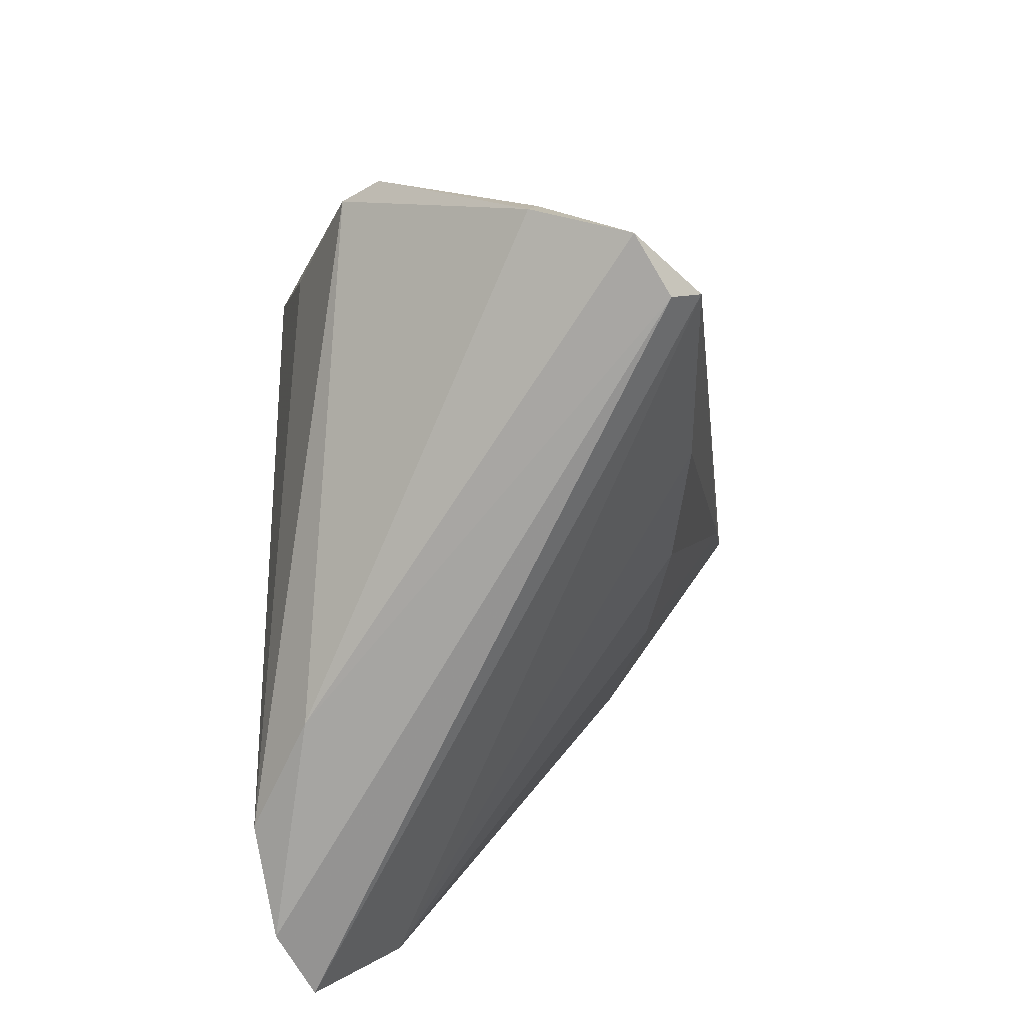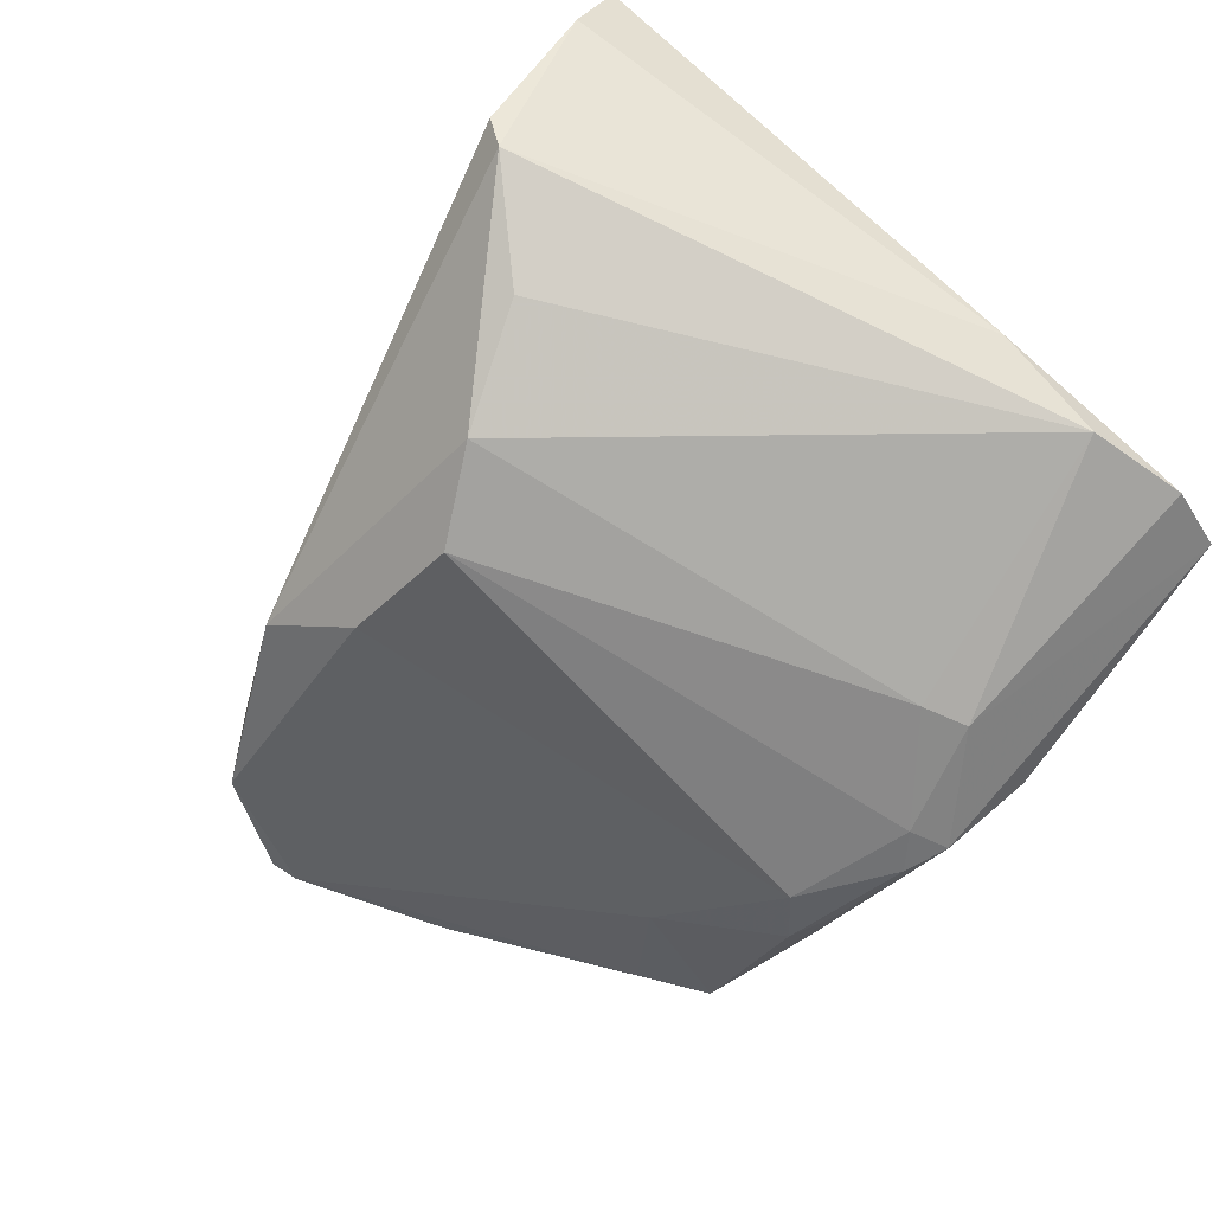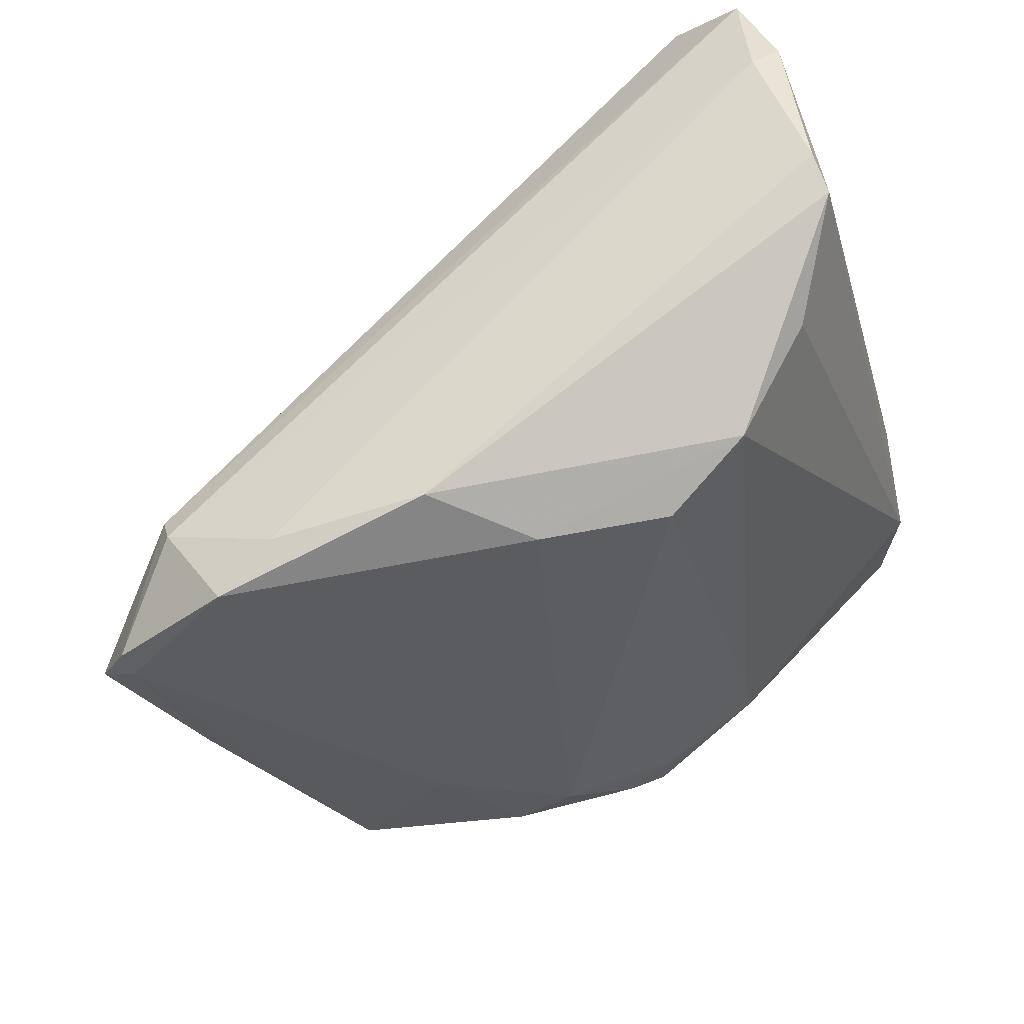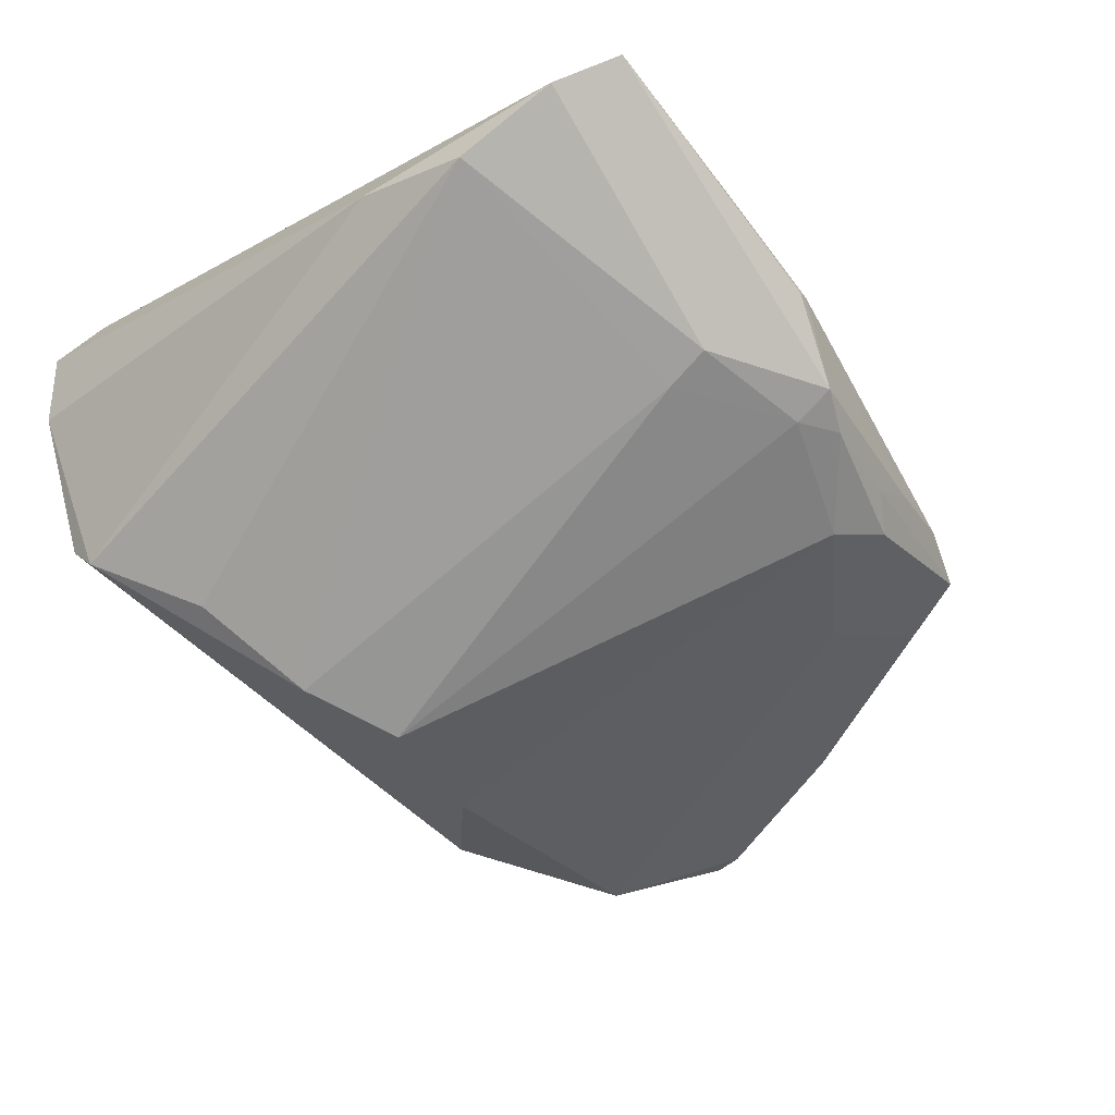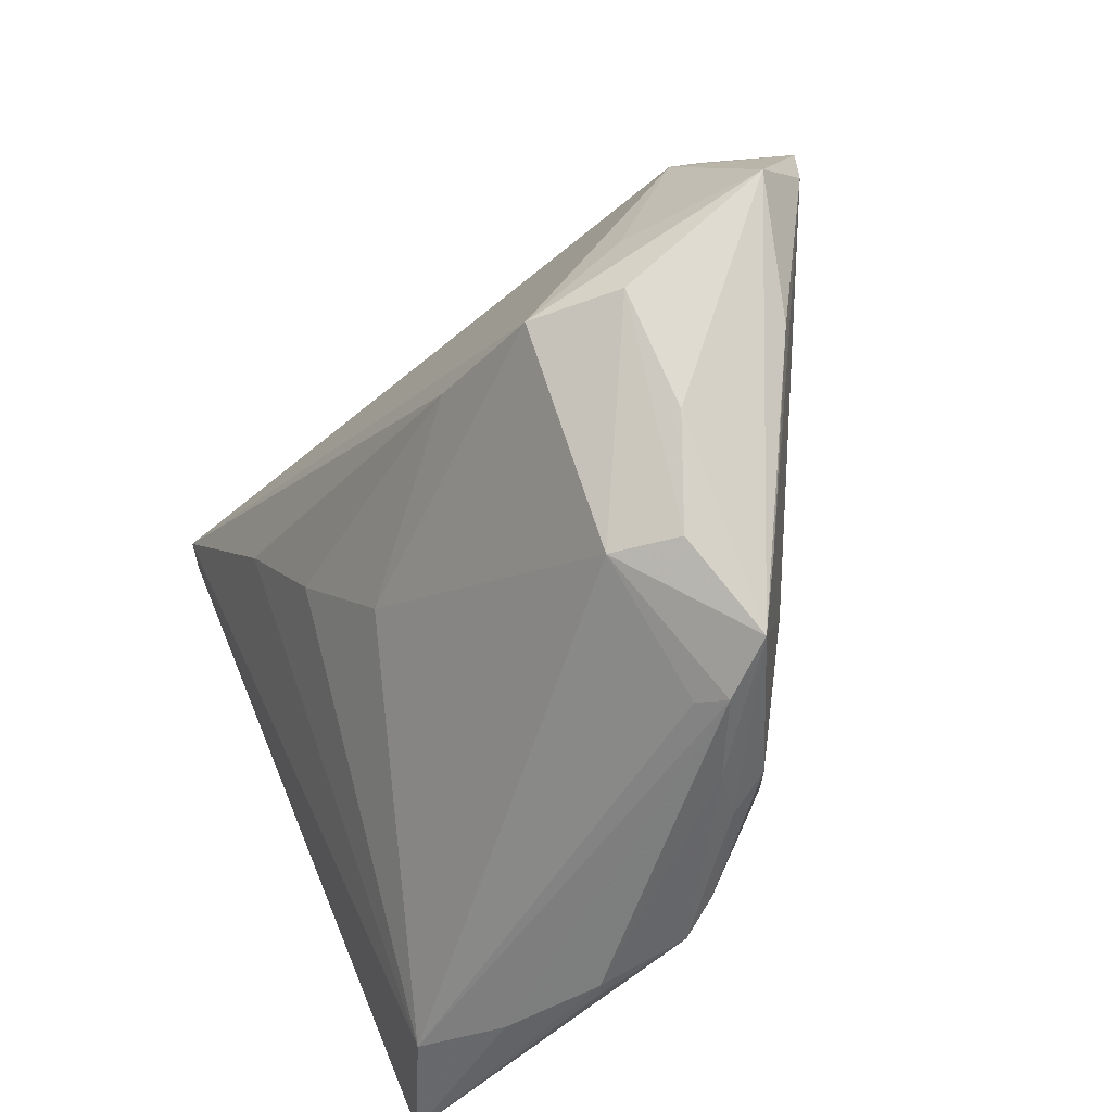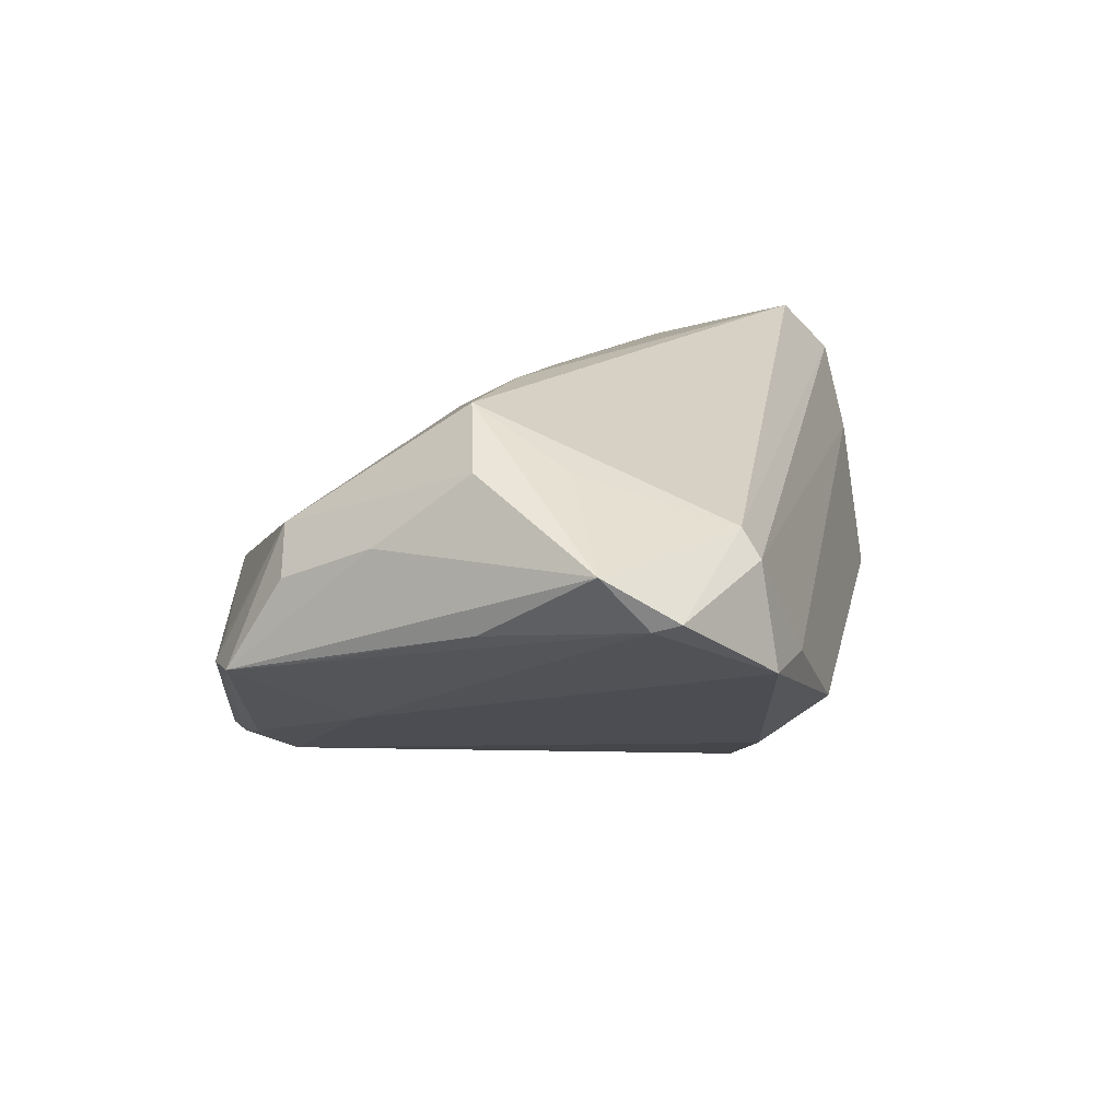
<metadata>
{"format":"obj","ext":"obj","renderer":"f3d","projection":"perspective","resolution":1024,"background":"white","views":[{"elev":13.4,"azim":-85.0,"up":"+Y"},{"elev":-72.4,"azim":-128.4,"up":"+Z"},{"elev":50.0,"azim":137.9,"up":"+Y"},{"elev":-67.7,"azim":-55.4,"up":"+Z"},{"elev":-51.5,"azim":53.1,"up":"+Y"},{"elev":15.7,"azim":87.1,"up":"+Z"}]}
</metadata>
<code>
v 0.02047 0.0276 -0.00961
v -0.01469 -0.04075 -0.01648
v -0.04546 -0.03906 -0.01584
v 0.03868 0.01751 0.01063
v 0.01201 -0.03727 -0.01035
v 0.04842 0.008956 0.007178
v 0.03484 -0.0006382 0.01851
v 0.01237 -0.03365 -0.01545
v 0.0266 -0.03547 -0.003702
v -0.01989 0.0005069 0.0187
v -0.04711 -0.02096 -0.0212
v 0.04031 0.01921 -0.0003986
v 0.02106 -0.02247 -0.01109
v 0.007814 -0.02973 -0.01912
v -0.005759 -0.03348 -0.0219
v -0.001794 -0.0363 -0.02044
v -0.01075 0.02495 -0.02396
v -0.0485 -0.009715 -0.01568
v -0.0485 0.03763 0.01526
v -0.04487 0.03931 0.005404
v -0.000657 0.01999 -0.02396
v 0.02158 -0.02934 0.01052
v -0.03509 -0.03862 -0.0087
v 0.03571 -0.0102 0.01885
v 0.0305 -0.02842 -0.001913
v -0.04525 0.03171 0.0214
v -0.01571 -0.04064 -0.01733
v 0.04151 -0.01015 0.004231
v -0.01681 -0.02519 -0.02396
v -0.03369 0.04075 -0.01001
v 0.0485 0.001019 0.01192
v -0.04768 -0.03216 -0.01919
v 0.03326 0.02256 -0.000332
v 0.02708 -0.01011 0.02396
v 0.01248 0.02134 -0.0178
v 0.007861 -0.03598 -0.0152
v -0.02605 -0.0399 -0.01322
v 0.04789 0.006095 0.006302
v 0.01977 -0.03718 -0.004953
v -0.04812 0.03181 0.01871
v -0.03254 0.03863 -0.01378
v 0.01288 -0.005202 0.02359
v 0.02757 -0.02949 0.006233
v 0.01702 -0.03636 -0.003024
v -0.006569 -0.03798 -0.02099
v 0.03342 -0.02022 0.01083
v -0.00959 -0.01102 0.01591
v -0.02923 0.01342 0.02066
v -0.02337 0.02944 -0.01978
v -0.04142 0.03923 0.006071
v -0.01807 -0.03014 -0.02386
v 0.03719 0.01568 0.01358
f 6 52 31
f 7 34 31
f 31 52 7
f 7 52 34
f 41 1 17
f 12 1 33
f 4 6 12
f 52 6 4
f 12 33 4
f 19 52 4
f 13 9 8
f 46 9 31
f 2 3 27
f 18 41 11
f 17 11 49
f 49 41 17
f 11 41 49
f 1 41 30
f 30 33 1
f 17 1 35
f 35 21 17
f 35 1 12
f 17 21 29
f 29 11 17
f 29 51 11
f 21 35 14
f 14 13 8
f 12 13 14
f 14 35 12
f 11 51 32
f 51 3 32
f 32 18 11
f 12 6 38
f 38 13 12
f 38 6 31
f 31 34 24
f 24 46 31
f 9 46 43
f 46 24 43
f 8 9 36
f 9 5 36
f 23 3 37
f 3 2 37
f 20 30 41
f 20 18 19
f 41 18 20
f 33 30 50
f 19 4 50
f 50 4 33
f 50 20 19
f 30 20 50
f 31 9 28
f 28 38 31
f 10 48 23
f 23 47 10
f 48 10 42
f 42 47 34
f 42 10 47
f 23 48 26
f 26 3 23
f 48 42 26
f 26 42 34
f 26 52 19
f 34 52 26
f 39 5 9
f 39 2 5
f 39 37 2
f 39 44 23
f 23 37 39
f 45 36 5
f 27 3 45
f 45 3 51
f 45 2 27
f 5 2 45
f 25 28 9
f 38 28 25
f 9 13 25
f 13 38 25
f 40 26 19
f 3 26 40
f 40 32 3
f 19 18 40
f 18 32 40
f 44 39 22
f 9 43 22
f 22 39 9
f 23 44 22
f 22 24 34
f 22 43 24
f 34 47 22
f 22 47 23
f 8 36 16
f 36 45 16
f 16 14 8
f 15 45 51
f 15 16 45
f 14 16 15
f 51 29 15
f 15 29 21
f 21 14 15

</code>
